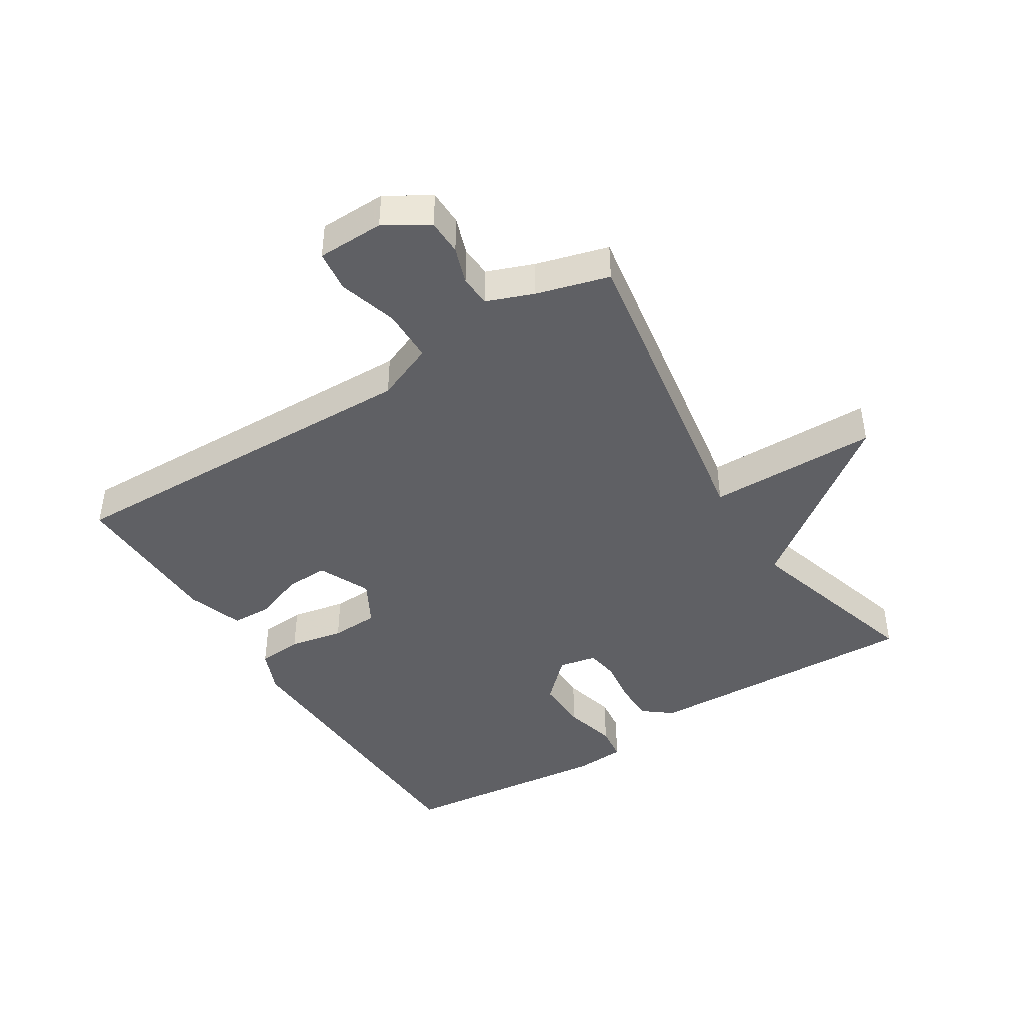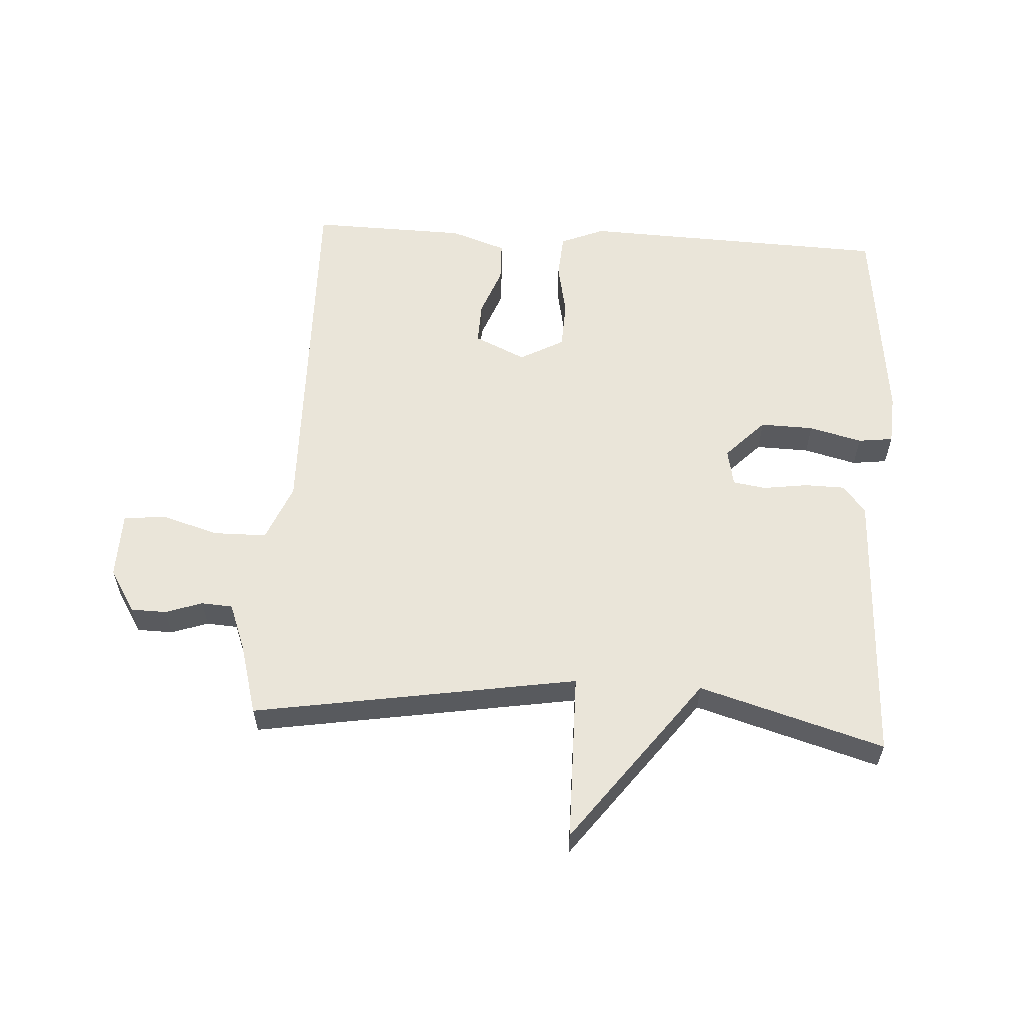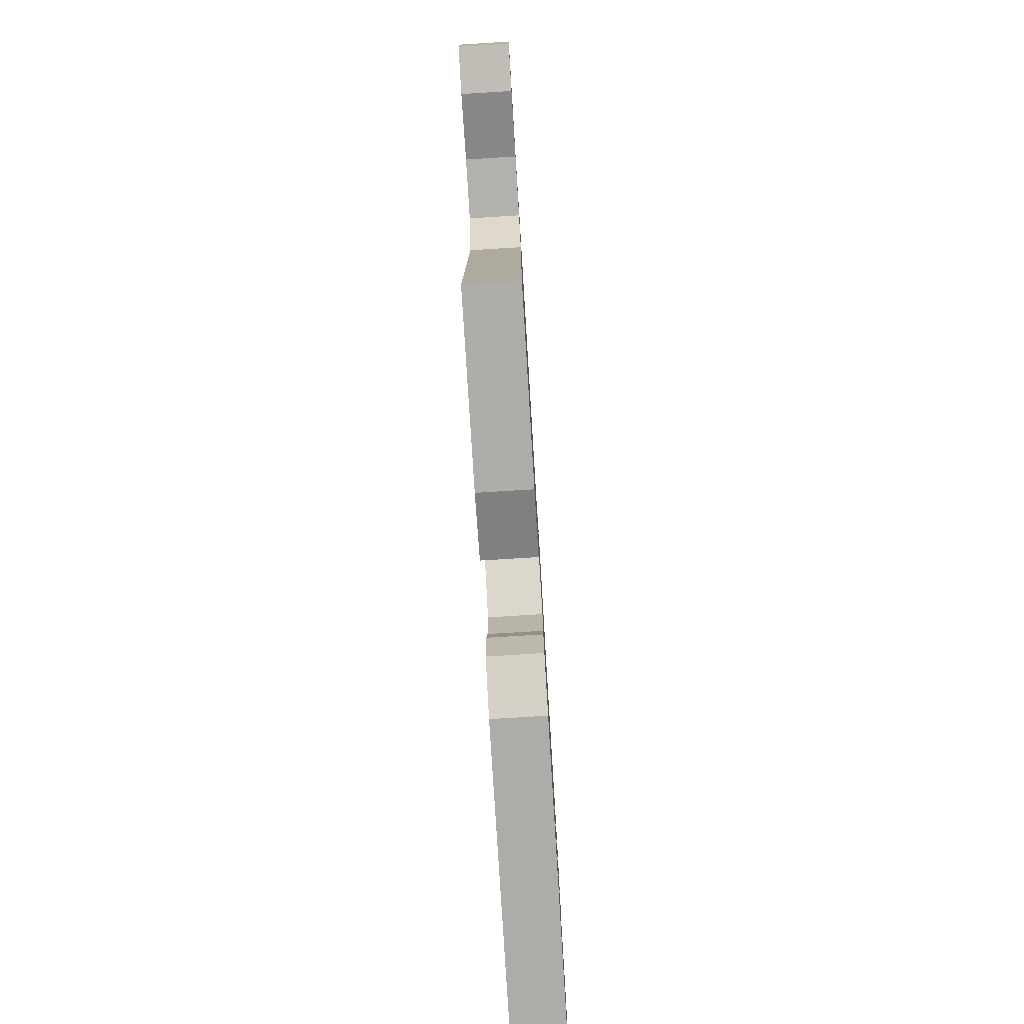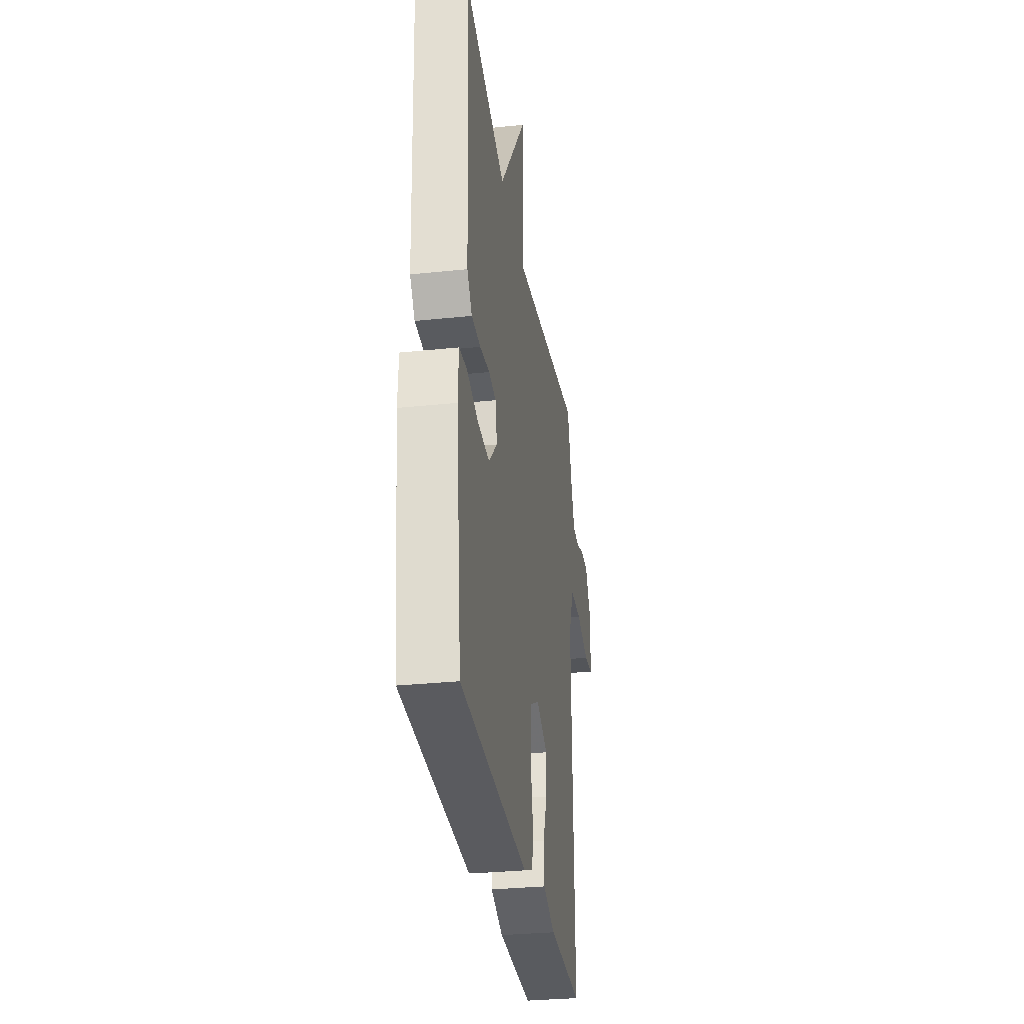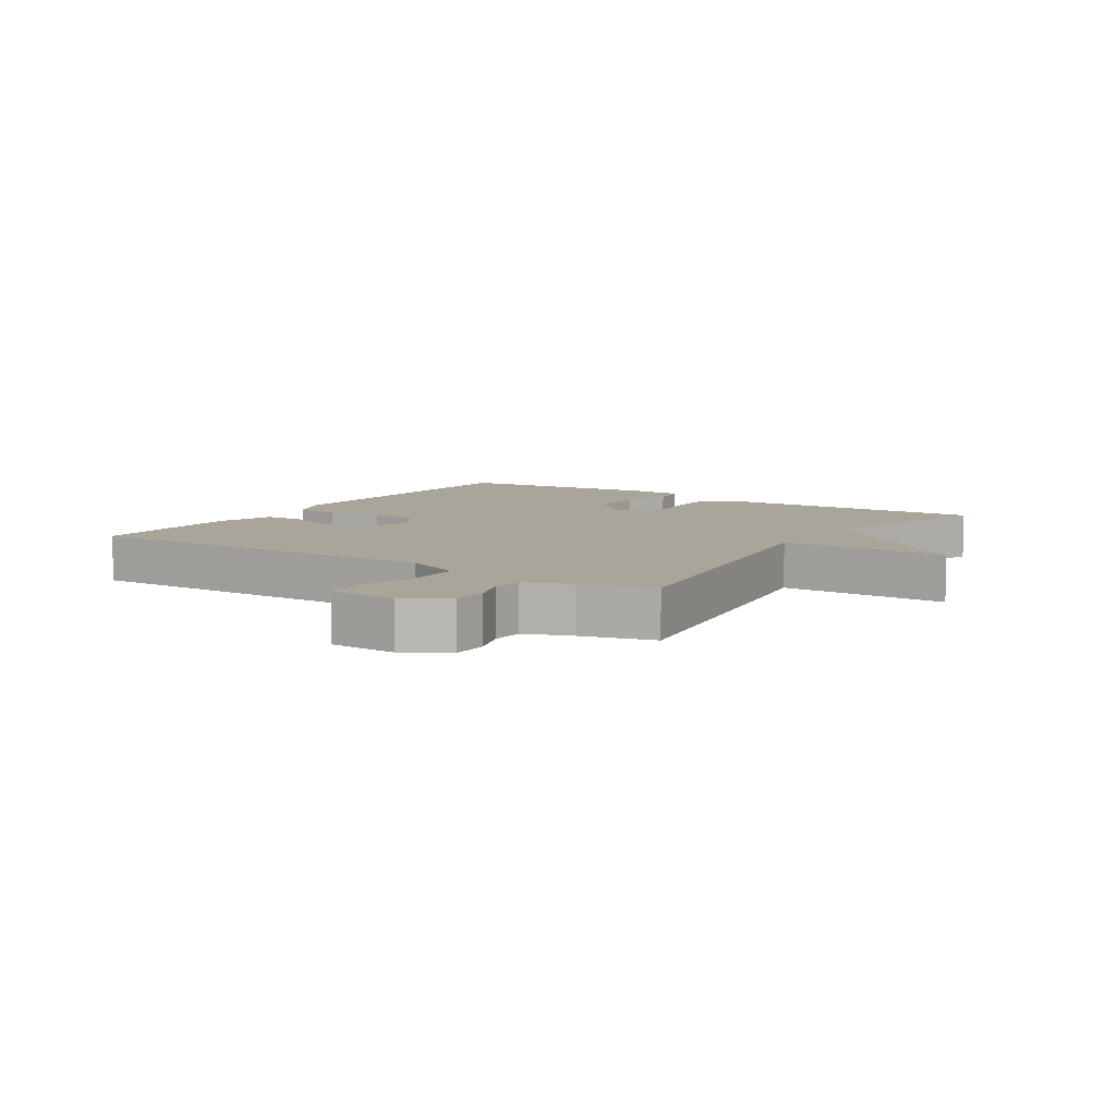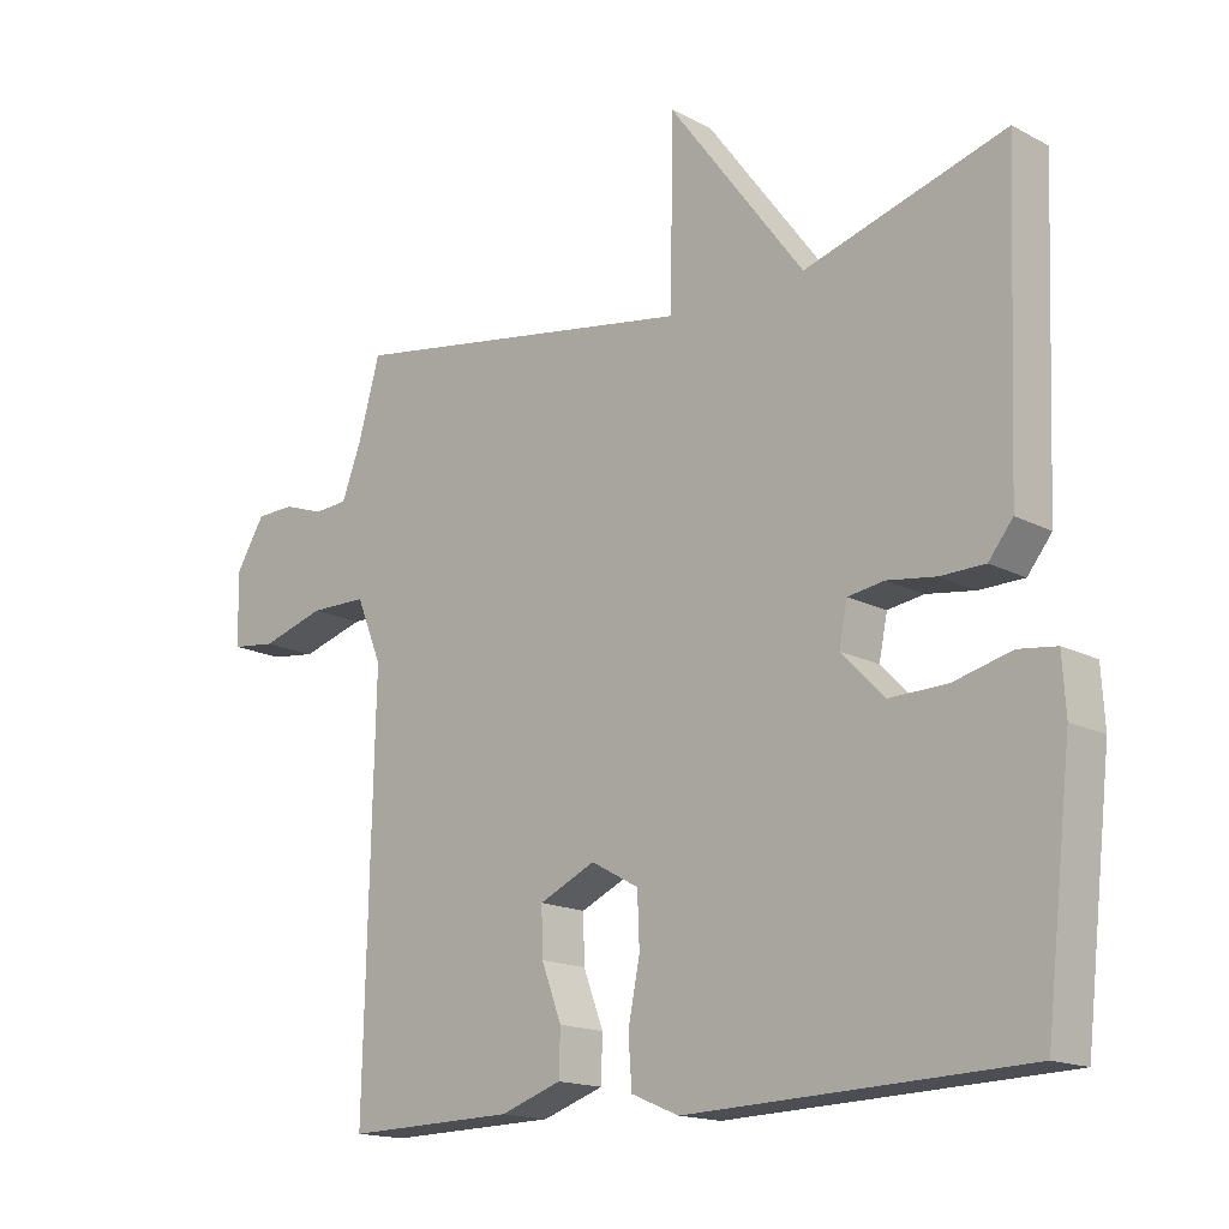
<metadata>
{"format":"obj","ext":"obj","renderer":"f3d","projection":"perspective","resolution":1024,"background":"white","views":[{"elev":-43.4,"azim":-57.8,"up":"+Y"},{"elev":58.3,"azim":3.6,"up":"+Y"},{"elev":-78.6,"azim":-86.5,"up":"+Z"},{"elev":-31.1,"azim":98.5,"up":"+Z"},{"elev":7.7,"azim":-56.5,"up":"+Y"},{"elev":-16.1,"azim":42.9,"up":"+Z"}]}
</metadata>
<code>
v -0.5 0.07 -0.5
v -0.486 0.07 0.084
v -0.523 0.07 0.175
v -0.606 0.07 0.176
v -0.698 0.07 0.149
v -0.763 0.07 0.157
v -0.765 0.07 0.262
v -0.723 0.07 0.33
v -0.667 0.07 0.331
v -0.609 0.07 0.311
v -0.56 0.07 0.314
v -0.532 0.07 0.387
v -0.5 0.07 0.5
v 0.01 0.07 0.415
v 0.013 0.07 0.68
v 0.21 0.07 0.415
v 0.5 0.07 0.5
v 0.483 0.07 0.063
v 0.448 0.07 0.019
v 0.384 0.07 0.018
v 0.314 0.07 0.028
v 0.262 0.07 0.02
v 0.25 0.07 -0.039
v 0.311 0.07 -0.102
v 0.395 0.07 -0.1
v 0.478 0.07 -0.079
v 0.533 0.07 -0.086
v 0.538 0.07 -0.166
v 0.5 0.07 -0.5
v 0.014 0.07 -0.517
v -0.055 0.07 -0.488
v -0.06 0.07 -0.418
v -0.043 0.07 -0.333
v -0.046 0.07 -0.258
v -0.115 0.07 -0.22
v -0.196 0.07 -0.257
v -0.194 0.07 -0.324
v -0.165 0.07 -0.401
v -0.167 0.07 -0.465
v -0.255 0.07 -0.495
v -0.5 0 -0.5
v -0.486 0 0.084
v -0.523 0 0.175
v -0.606 0 0.176
v -0.698 0 0.149
v -0.763 0 0.157
v -0.765 0 0.262
v -0.723 0 0.33
v -0.667 0 0.331
v -0.609 0 0.311
v -0.56 0 0.314
v -0.532 0 0.387
v -0.5 0 0.5
v 0.01 0 0.415
v 0.013 0 0.68
v 0.21 0 0.415
v 0.5 0 0.5
v 0.483 0 0.063
v 0.448 0 0.019
v 0.384 0 0.018
v 0.314 0 0.028
v 0.262 0 0.02
v 0.25 0 -0.039
v 0.311 0 -0.102
v 0.395 0 -0.1
v 0.478 0 -0.079
v 0.533 0 -0.086
v 0.538 0 -0.166
v 0.5 0 -0.5
v 0.014 0 -0.517
v -0.055 0 -0.488
v -0.06 0 -0.418
v -0.043 0 -0.333
v -0.046 0 -0.258
v -0.115 0 -0.22
v -0.196 0 -0.257
v -0.194 0 -0.324
v -0.165 0 -0.401
v -0.167 0 -0.465
v -0.255 0 -0.495
f 40 1 2
f 39 40 2
f 38 39 2
f 37 38 2
f 36 37 2 3
f 35 36 3
f 34 35 3
f 31 32 33
f 30 31 33
f 29 30 33
f 28 29 33
f 27 28 33
f 26 27 33
f 25 26 33
f 24 25 33 34
f 23 24 34 3
f 19 20 21
f 18 19 21
f 17 18 21
f 16 17 21
f 16 21 22
f 15 16 22
f 14 15 22
f 22 23 3
f 14 22 3
f 13 14 3
f 12 13 3
f 8 9 10
f 7 8 10
f 6 7 10
f 5 6 10
f 4 5 10
f 4 10 11
f 3 4 11 12
f 42 41 80
f 42 80 79
f 42 79 78
f 42 78 77
f 43 42 77 76
f 43 76 75
f 43 75 74
f 73 72 71
f 73 71 70
f 73 70 69
f 73 69 68
f 73 68 67
f 73 67 66
f 73 66 65
f 74 73 65 64
f 43 74 64 63
f 61 60 59
f 61 59 58
f 61 58 57
f 61 57 56
f 62 61 56
f 62 56 55
f 62 55 54
f 43 63 62
f 43 62 54
f 43 54 53
f 43 53 52
f 50 49 48
f 50 48 47
f 50 47 46
f 50 46 45
f 50 45 44
f 51 50 44
f 52 51 44 43
f 1 41 42 2
f 2 42 43 3
f 3 43 44 4
f 4 44 45 5
f 5 45 46 6
f 6 46 47 7
f 7 47 48 8
f 8 48 49 9
f 9 49 50 10
f 10 50 51 11
f 11 51 52 12
f 12 52 53 13
f 13 53 54 14
f 14 54 55 15
f 15 55 56 16
f 16 56 57 17
f 17 57 58 18
f 18 58 59 19
f 19 59 60 20
f 20 60 61 21
f 21 61 62 22
f 22 62 63 23
f 23 63 64 24
f 24 64 65 25
f 25 65 66 26
f 26 66 67 27
f 27 67 68 28
f 28 68 69 29
f 29 69 70 30
f 30 70 71 31
f 31 71 72 32
f 32 72 73 33
f 33 73 74 34
f 34 74 75 35
f 35 75 76 36
f 36 76 77 37
f 37 77 78 38
f 38 78 79 39
f 39 79 80 40
f 40 80 41 1

</code>
